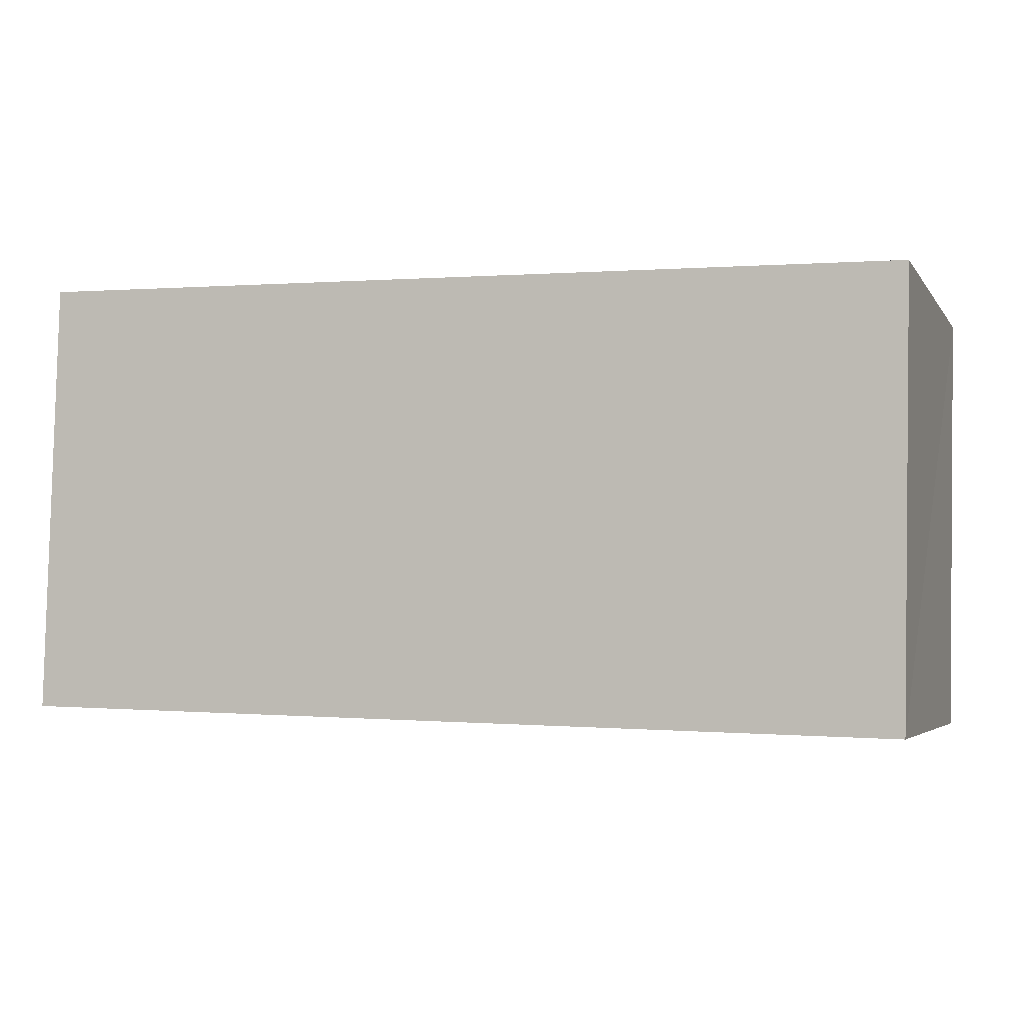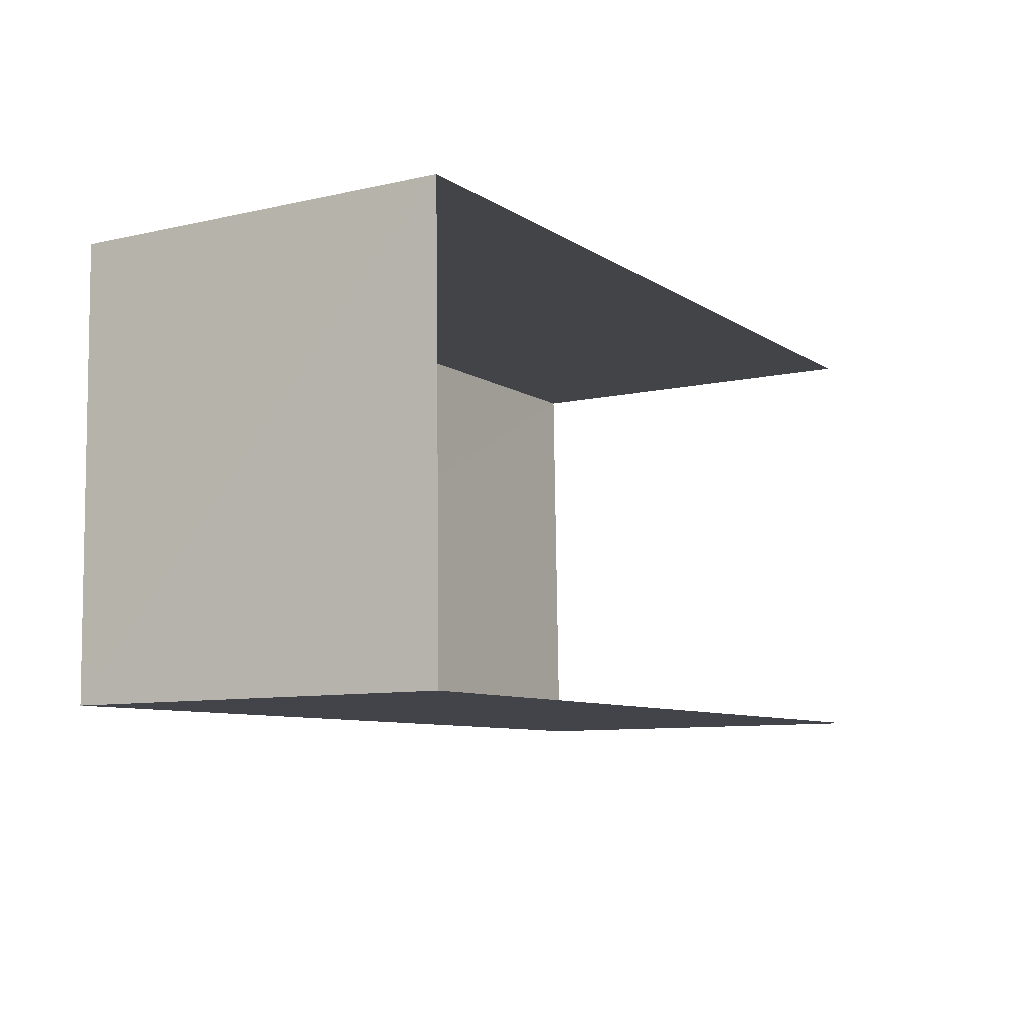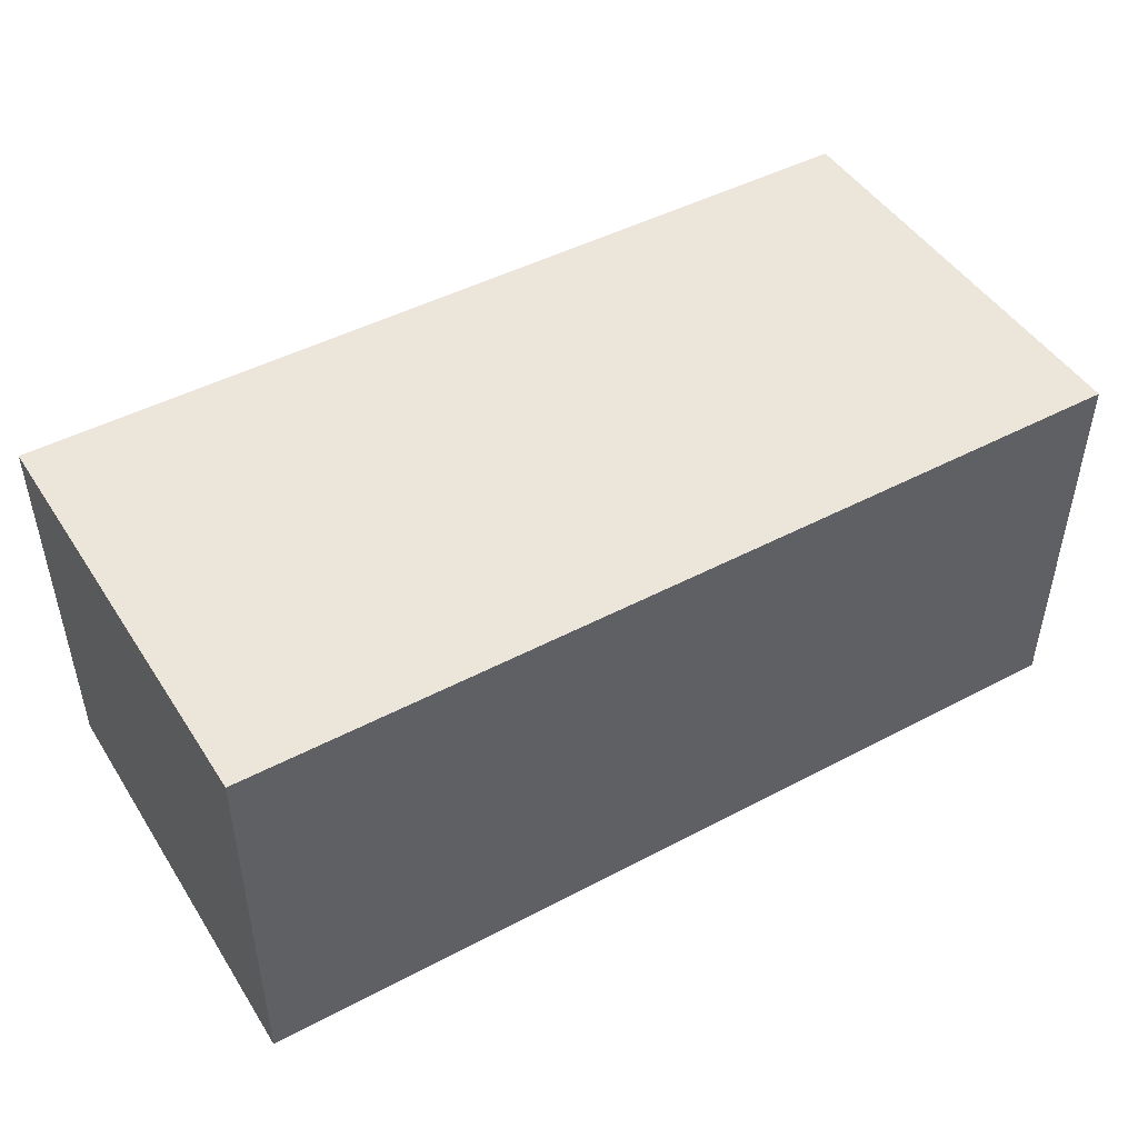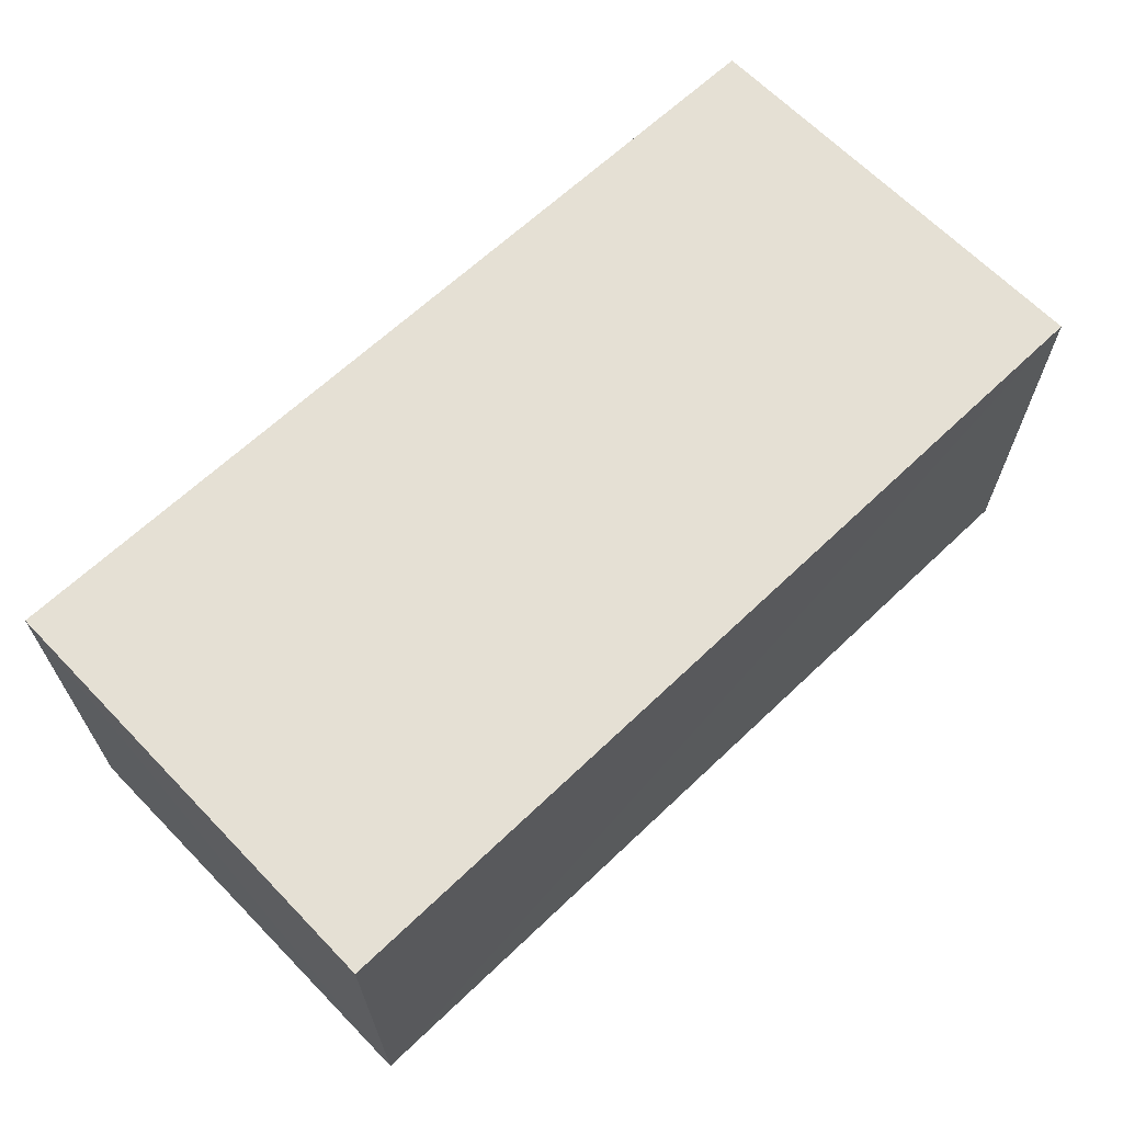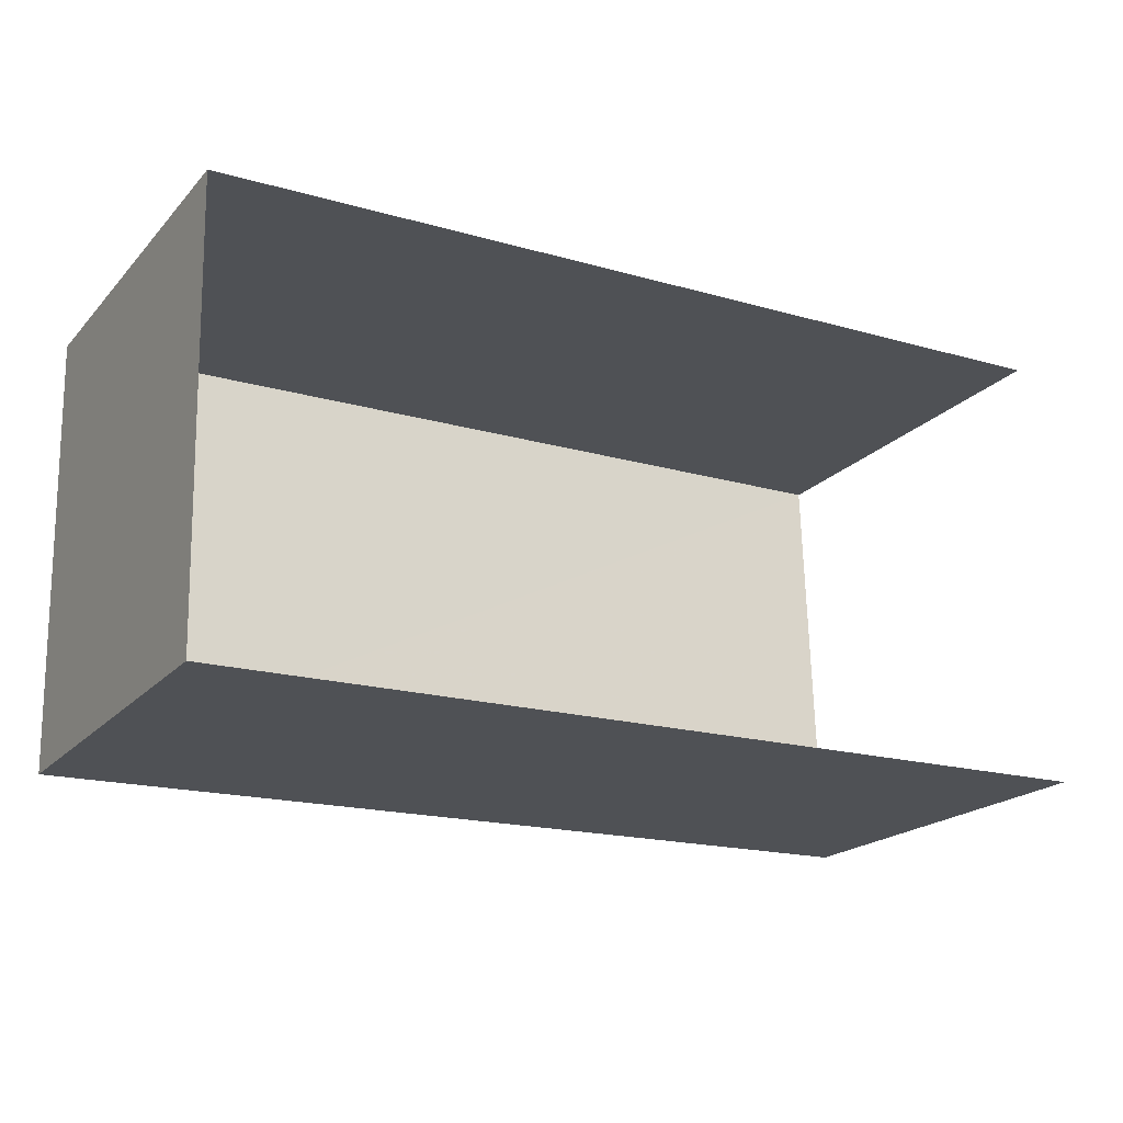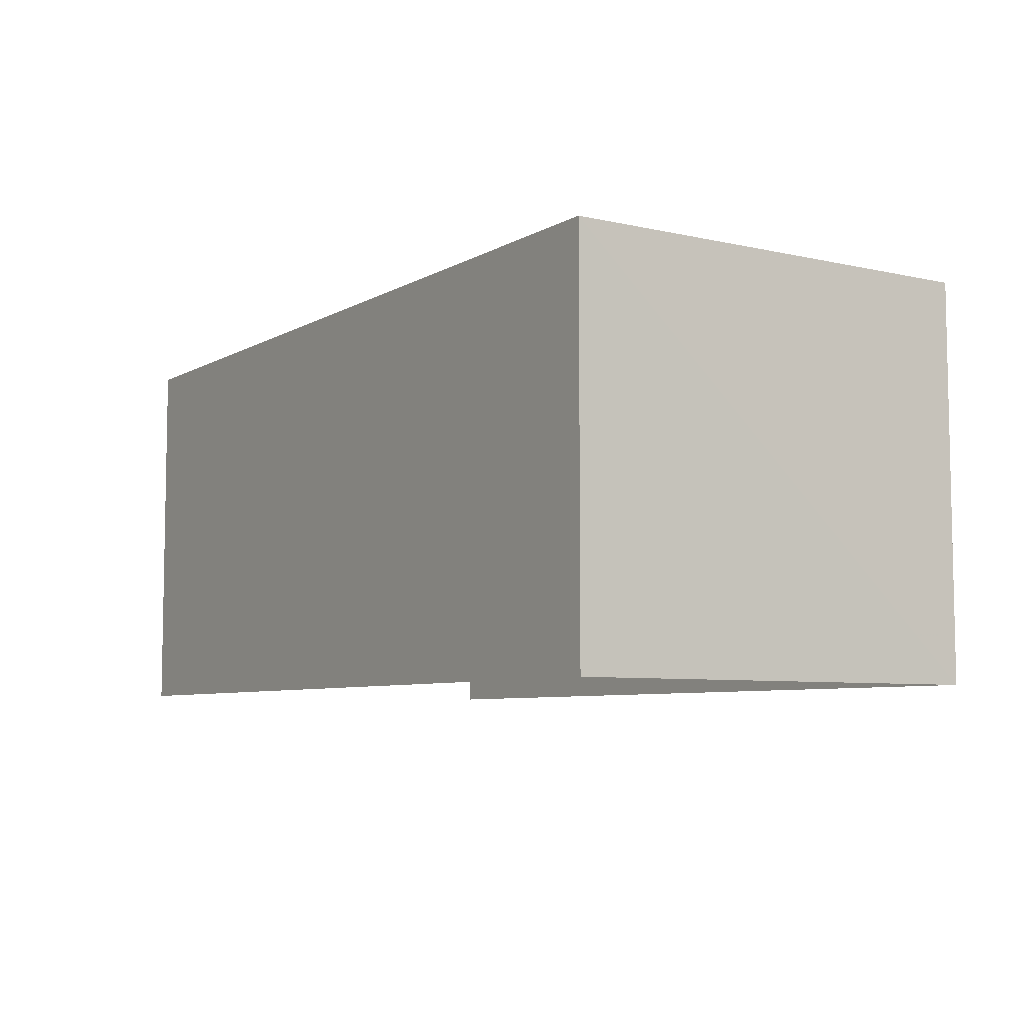
<metadata>
{"format":"obj","ext":"obj","renderer":"f3d","projection":"perspective","resolution":1024,"background":"white","views":[{"elev":-3.9,"azim":18.4,"up":"+Y"},{"elev":-9.7,"azim":120.8,"up":"+Y"},{"elev":47.0,"azim":147.9,"up":"+Z"},{"elev":65.4,"azim":135.0,"up":"+Z"},{"elev":-20.7,"azim":150.7,"up":"+Y"},{"elev":-6.7,"azim":56.0,"up":"+Z"}]}
</metadata>
<code>
v -3.733e+05 -1.056e+05 21.69
v -3.733e+05 -1.056e+05 21.69
v -3.733e+05 -1.056e+05 21.69
v -3.733e+05 -1.056e+05 21.69
v -3.733e+05 -1.056e+05 24.7
v -3.733e+05 -1.056e+05 24.7
v -3.733e+05 -1.056e+05 24.7
v -3.733e+05 -1.056e+05 24.7
f 1 2 3
f 1 4 2
f 8 2 4
f 8 5 2
f 5 6 7
f 5 8 6
f 8 4 1
f 6 8 1
f 6 1 3
f 7 6 3
f 5 3 2
f 5 7 3

</code>
